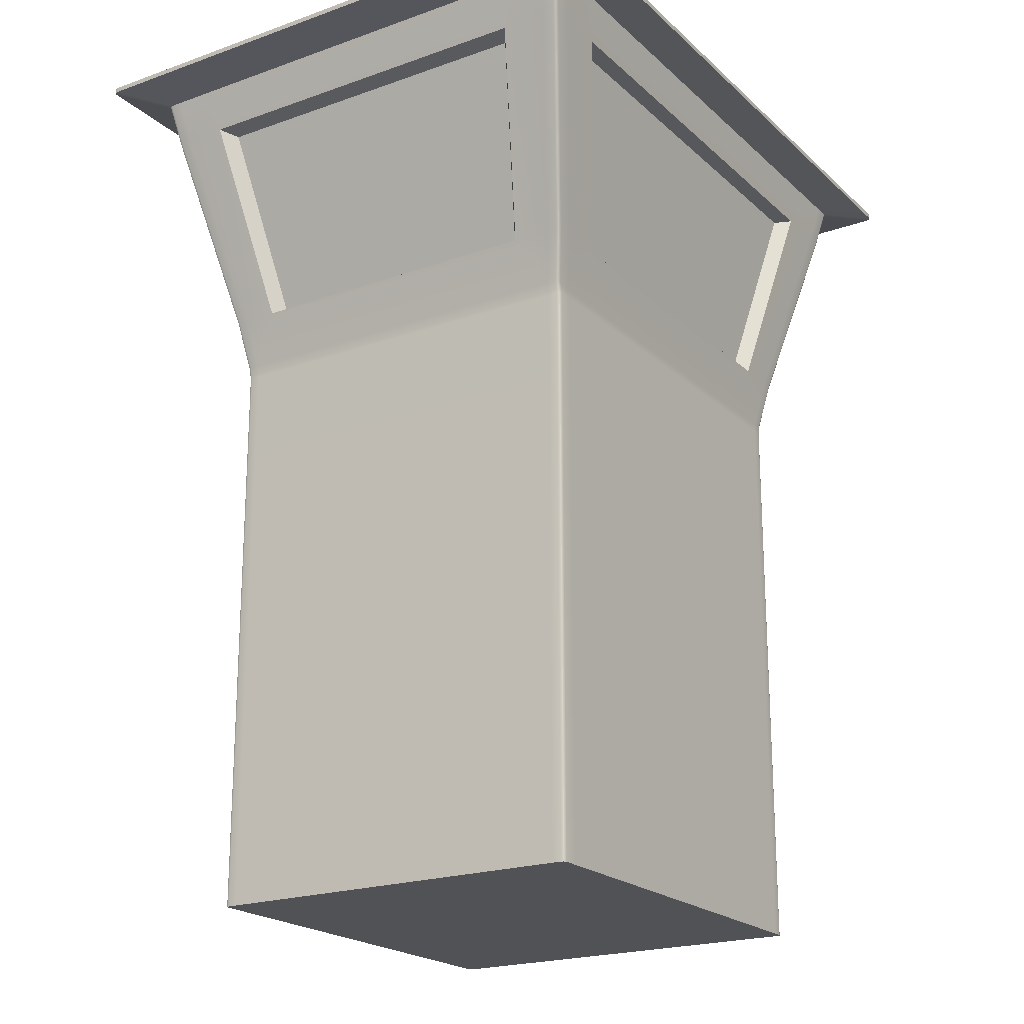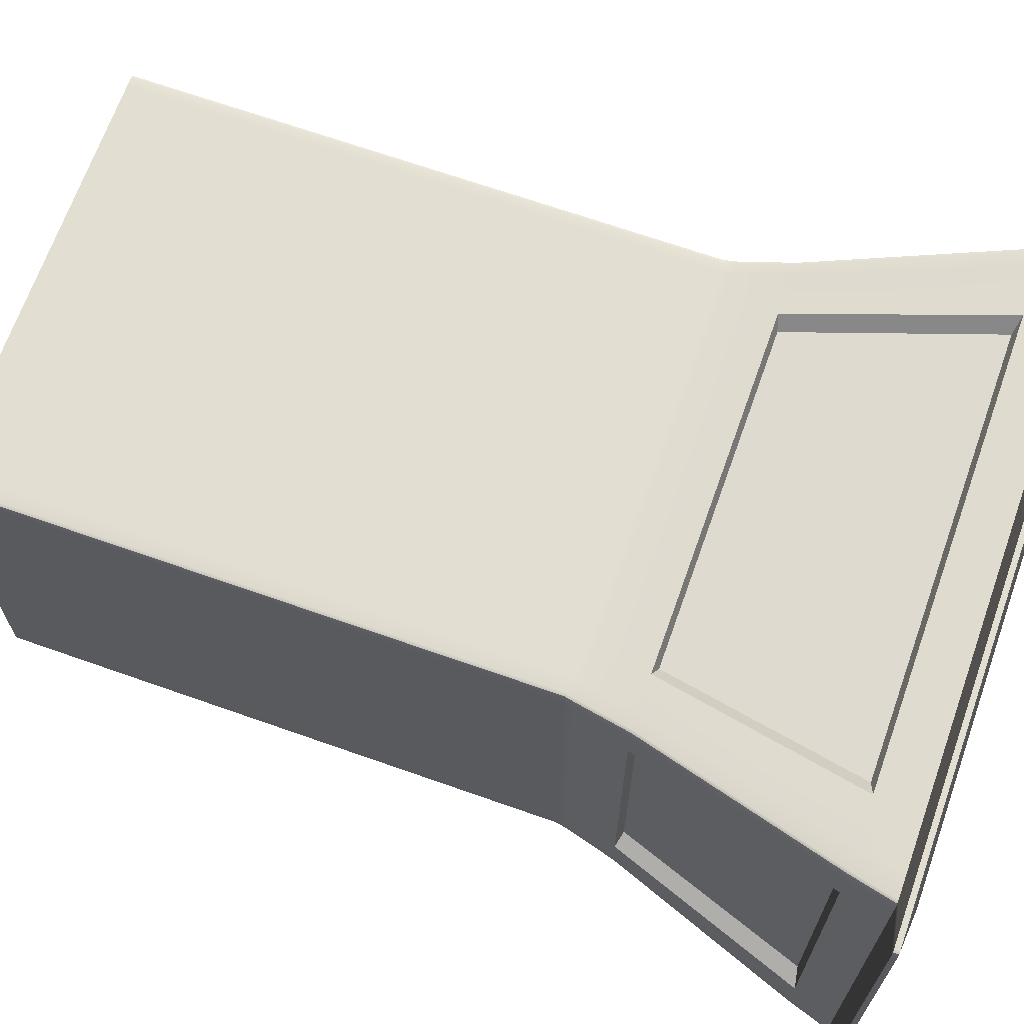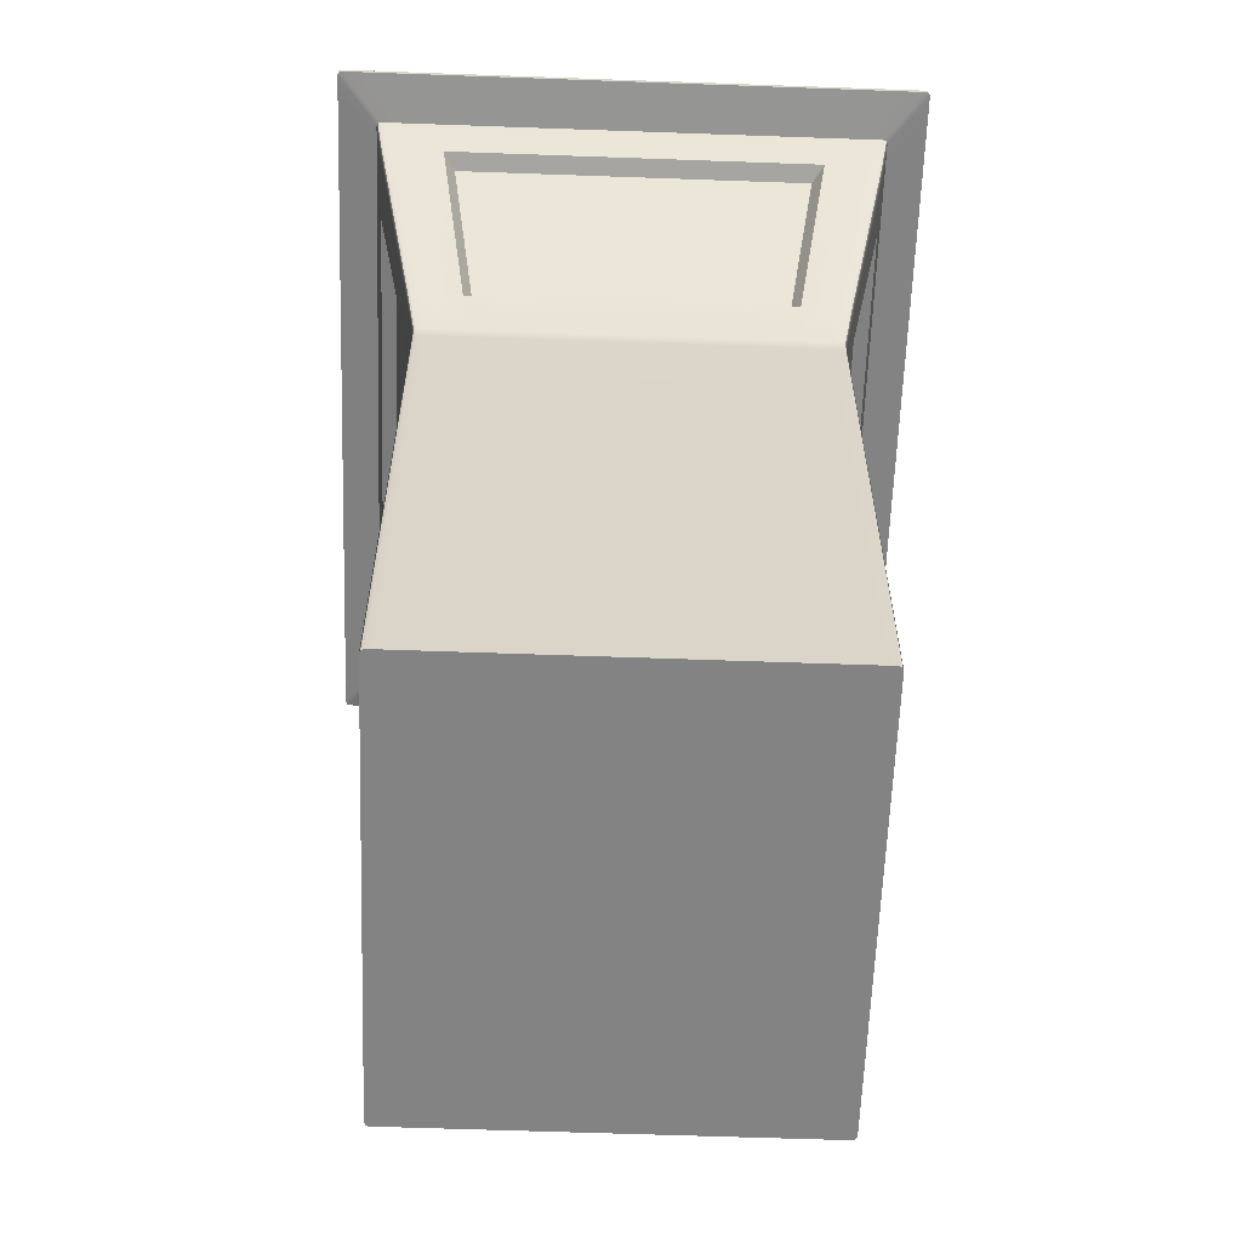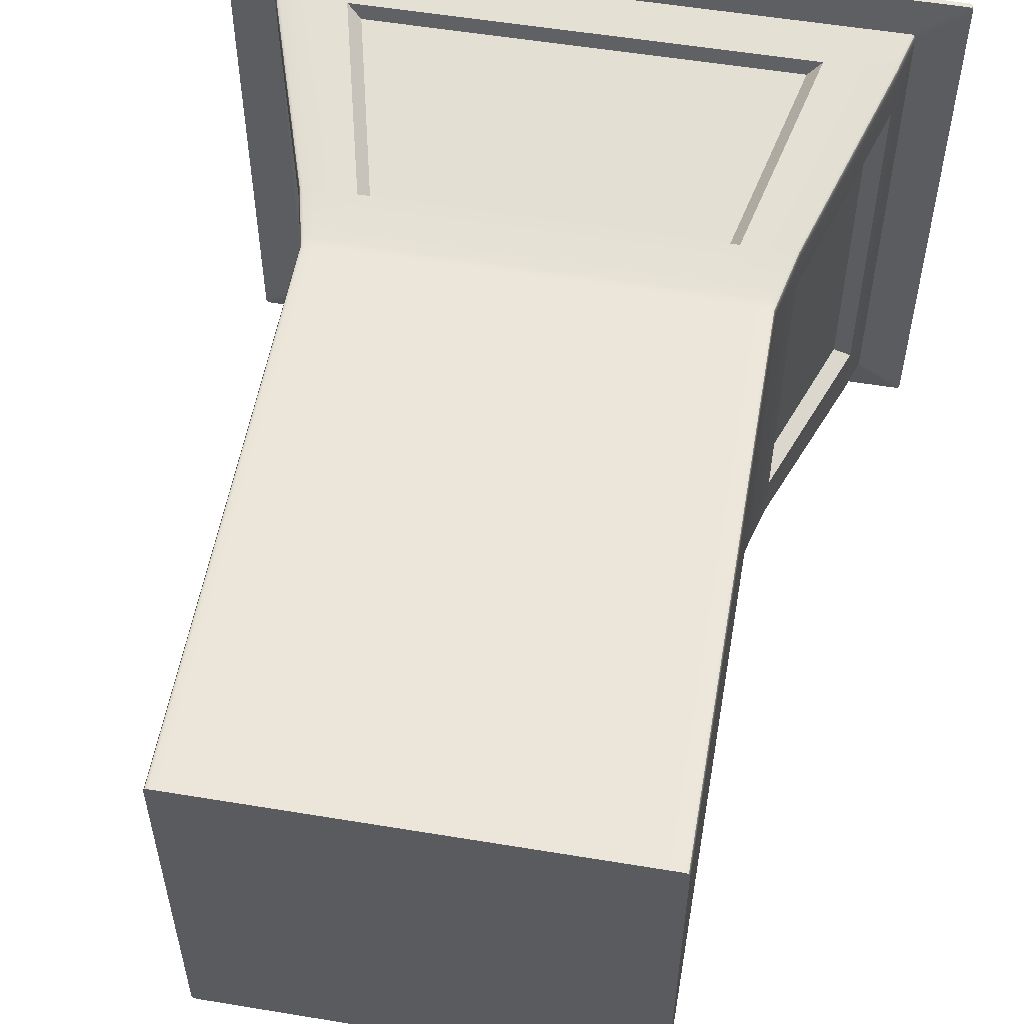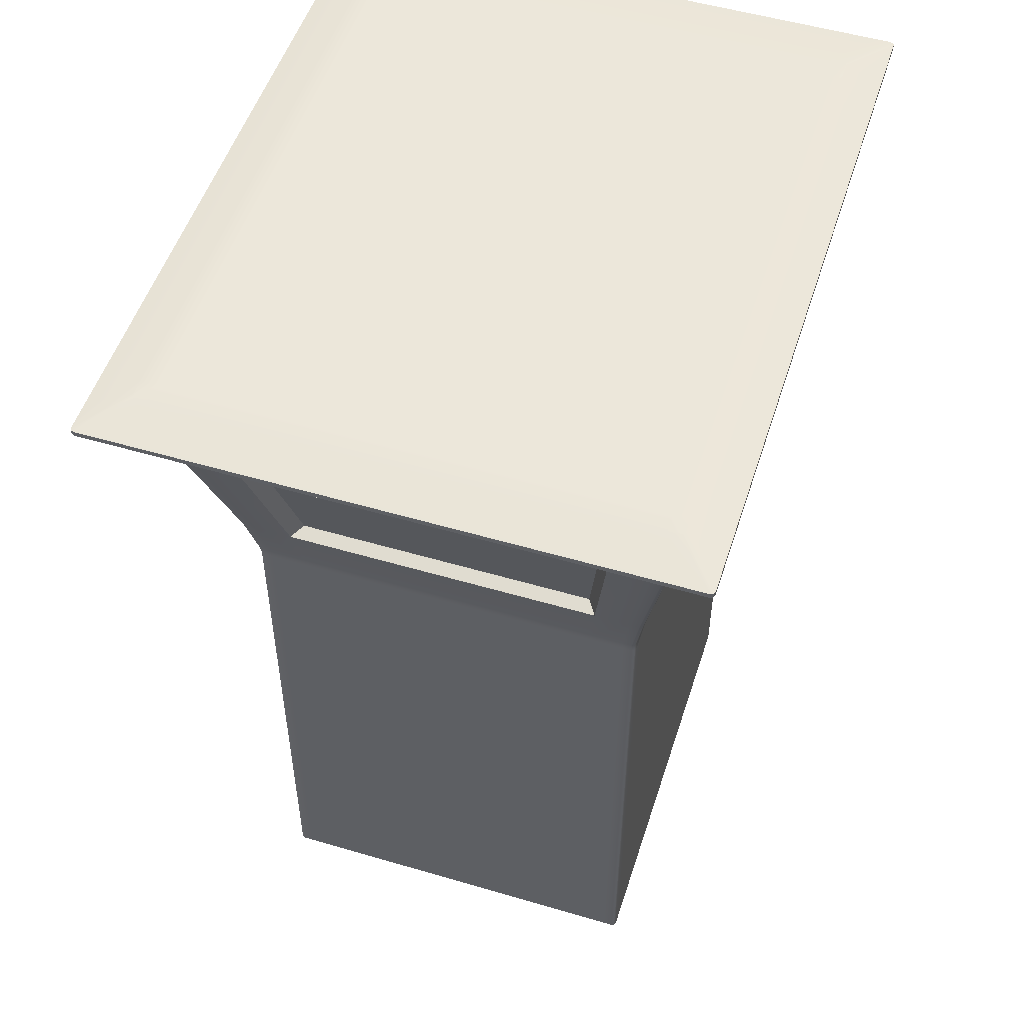
<metadata>
{"format":"obj","ext":"obj","renderer":"f3d","projection":"perspective","resolution":1024,"background":"white","views":[{"elev":-20.9,"azim":122.7,"up":"+Y"},{"elev":67.8,"azim":109.5,"up":"+Z"},{"elev":-61.0,"azim":-92.1,"up":"+Y"},{"elev":55.1,"azim":9.9,"up":"+Z"},{"elev":52.2,"azim":-72.3,"up":"+Y"}]}
</metadata>
<code>
g default
v -125.4 -1.879 66.33
v -125.4 -1.879 113.4
v -125.4 66.48 113.4
v -125.2 67.91 113.4
v -115.3 103.5 120
v -115.3 105.4 120
v -115.3 105.4 59.77
v -115.3 103.5 59.77
v -125.2 67.91 66.33
v -125.4 66.48 66.33
v -173.9 -1.879 66.33
v -173.9 -1.879 113.4
v -173.9 66.48 113.4
v -174.1 67.91 113.4
v -184.2 103.5 120
v -184.2 105.4 120
v -184.2 105.4 59.77
v -184.2 103.5 59.77
v -174.1 67.91 66.33
v -173.9 66.48 66.33
v -123.2 -1.879 111.8
v -125.4 -1.879 111.8
v -173.9 -1.879 111.8
v -175.5 -1.879 111.8
v -175.5 66.48 111.8
v -175.8 67.91 111.8
v -186.6 103.5 118
v -186.6 105.4 118
v -184.2 105.4 118
v -115.3 105.4 118
v -112.1 105.4 118
v -112.1 103.5 118
v -122.9 67.91 111.8
v -123.2 66.48 111.8
v -123.2 -1.879 67.87
v -125.4 -1.879 67.87
v -173.9 -1.879 67.87
v -175.5 -1.879 67.87
v -175.5 66.48 67.87
v -175.8 67.91 67.87
v -186.6 103.5 61.68
v -186.6 105.4 61.68
v -184.2 105.4 61.68
v -115.3 105.4 61.68
v -112.1 105.4 61.68
v -112.1 103.5 61.68
v -122.9 67.91 67.87
v -123.2 66.48 67.87
v -182.9 98.33 60.64
v -185.1 98.33 62.5
v -185.1 98.33 117.2
v -182.9 98.33 119.1
v -116.6 98.33 119.1
v -113.6 98.33 117.2
v -113.6 98.33 62.5
v -116.6 98.33 60.64
v -175.5 74.05 65.3
v -177.2 74.05 66.9
v -177.2 74.05 112.8
v -175.5 74.05 114.4
v -123.8 74.05 114.4
v -121.5 74.05 112.8
v -121.5 74.05 66.9
v -123.8 74.05 65.3
v -189.7 104.1 124.5
v -189.7 104.8 124.5
v -192.4 104.1 57.4
v -192.4 104.8 57.4
v -189.7 104.8 55.2
v -189.7 104.1 55.2
v -106.3 104.1 57.4
v -106.3 104.8 57.4
v -110 104.1 124.5
v -110 104.8 124.5
v -110 104.8 55.2
v -110 104.1 55.2
v -192.4 104.1 122.3
v -192.4 104.8 122.3
v -106.3 104.1 122.3
v -106.3 104.8 122.3
v -129.4 66.48 66.33
v -129.4 -1.879 66.33
v -129.4 -1.879 67.87
v -129.4 -1.879 111.8
v -129.4 -1.879 113.4
v -129.4 66.48 113.4
v -129.2 67.91 113.4
v -128.1 74.05 114.4
v -122 98.33 119.1
v -120.9 103.5 120
v -116.4 104.1 124.5
v -116.4 104.8 124.5
v -120.9 105.4 120
v -120.9 105.4 118
v -120.9 105.4 61.68
v -120.9 105.4 59.77
v -116.4 104.8 55.2
v -116.4 104.1 55.2
v -120.9 103.5 59.77
v -122 98.33 60.64
v -128.1 74.05 65.3
v -129.2 67.91 66.33
v -169.2 66.48 66.33
v -169.2 -1.879 66.33
v -169.2 -1.879 67.87
v -169.2 -1.879 111.8
v -169.2 -1.879 113.4
v -169.2 66.48 113.4
v -169.5 67.91 113.4
v -170.6 74.05 114.4
v -176.6 98.33 119.1
v -177.7 103.5 120
v -182.2 104.1 124.5
v -182.2 104.8 124.5
v -177.7 105.4 120
v -177.7 105.4 118
v -177.7 105.4 61.68
v -177.7 105.4 59.77
v -182.2 104.8 55.2
v -182.2 104.1 55.2
v -177.7 103.5 59.77
v -176.6 98.33 60.64
v -170.6 74.05 65.3
v -169.5 67.91 66.33
v -175.5 66.48 72.25
v -175.5 -1.879 72.25
v -173.9 -1.879 72.25
v -169.2 -1.879 72.25
v -129.4 -1.879 72.25
v -125.4 -1.879 72.25
v -123.2 -1.879 72.25
v -123.2 66.48 72.25
v -122.9 67.91 72.25
v -121.5 74.05 71.48
v -113.6 98.33 67.95
v -112.1 103.5 67.3
v -106.3 104.1 63.87
v -106.3 104.8 63.87
v -112.1 105.4 67.3
v -115.3 105.4 67.3
v -120.9 105.4 67.3
v -177.7 105.4 67.3
v -184.2 105.4 67.3
v -186.6 105.4 67.3
v -192.4 104.8 63.87
v -192.4 104.1 63.87
v -186.6 103.5 67.3
v -185.1 98.33 67.95
v -177.2 74.05 71.48
v -175.8 67.91 72.25
v -175.5 66.48 107.9
v -175.5 -1.879 107.9
v -173.9 -1.879 107.9
v -169.2 -1.879 107.9
v -129.4 -1.879 107.9
v -125.4 -1.879 107.9
v -123.2 -1.879 107.9
v -123.2 66.48 107.9
v -122.9 67.91 107.9
v -121.5 74.05 108.7
v -113.6 98.33 112.3
v -112.1 103.5 112.9
v -106.3 104.1 116.4
v -106.3 104.8 116.4
v -112.1 105.4 112.9
v -115.3 105.4 112.9
v -120.9 105.4 112.9
v -177.7 105.4 112.9
v -184.2 105.4 112.9
v -186.6 105.4 112.9
v -192.4 104.8 116.4
v -192.4 104.1 116.4
v -186.6 103.5 112.9
v -185.1 98.33 112.3
v -177.2 74.05 108.7
v -175.8 67.91 107.9
v -174.9 97.85 117.3
v -123.7 97.85 117.3
v -169.3 74.53 112.9
v -129.4 74.53 112.9
v -129.4 74.53 66.8
v -169.3 74.53 66.8
v -174.9 97.85 62.41
v -123.7 97.85 62.41
v -123.2 74.53 107.5
v -115.8 97.85 110.9
v -123.2 74.53 72.59
v -115.8 97.85 69.29
v -182.9 97.85 110.9
v -175.5 74.53 107.5
v -182.9 97.85 69.29
v -175.5 74.53 72.59
v -175.5 -1.879 112.9
v -175 -1.879 113.4
v -175.4 -1.879 113.3
v -175.5 66.48 112.9
v -175.4 66.5 113.3
v -175 66.53 113.4
v -123.2 -1.879 112.9
v -123.3 -1.879 113.3
v -123.7 -1.879 113.4
v -123.7 66.53 113.4
v -123.3 66.5 113.3
v -123.2 66.48 112.9
v -123.4 67.91 113.4
v -123 67.92 113.3
v -122.9 67.94 112.9
v -175.8 67.94 112.9
v -175.7 67.92 113.3
v -175.3 67.91 113.4
v -175.4 -1.879 66.46
v -175 -1.879 66.33
v -175.5 -1.879 66.79
v -175 66.53 66.33
v -175.4 66.5 66.46
v -175.5 66.48 66.79
v -123.7 -1.879 66.33
v -123.3 -1.879 66.46
v -123.2 -1.879 66.79
v -123.2 66.48 66.79
v -123.3 66.5 66.46
v -123.7 66.53 66.33
v -121.9 74.16 114.4
v -121.6 74.08 114.3
v -121.5 74.05 114
v -177.2 74.05 114
v -177.1 74.08 114.3
v -176.8 74.16 114.4
v -175.3 67.91 66.33
v -175.7 67.92 66.46
v -175.8 67.94 66.78
v -122.9 67.94 66.78
v -123 67.92 66.46
v -123.4 67.91 66.33
v -186.1 103.5 59.77
v -186.4 103.5 59.91
v -186.6 103.5 60.23
v -184.7 98.46 60.61
v -185 98.39 60.76
v -185.1 98.41 61.08
v -112.1 103.5 60.23
v -112.3 103.5 59.91
v -112.6 103.5 59.77
v -113.6 98.41 61.08
v -113.7 98.39 60.76
v -114 98.46 60.61
v -176.8 74.16 65.28
v -177.1 74.08 65.43
v -177.2 74.05 65.76
v -186.6 103.5 119.5
v -186.4 103.5 119.8
v -186.1 103.5 120
v -184.7 98.46 119.1
v -185 98.39 119
v -185.1 98.41 118.6
v -112.6 103.5 120
v -112.3 103.5 119.8
v -112.1 103.5 119.5
v -113.6 98.41 118.6
v -113.7 98.39 119
v -114 98.46 119.1
v -121.5 74.05 65.76
v -121.6 74.08 65.43
v -121.9 74.16 65.28
v -191.9 104.1 124.5
v -192.2 104.1 124.4
v -192.4 104.1 124.1
v -186.4 105.4 119.8
v -186 105.4 120
v -186.6 105.4 119.5
v -191.9 104.8 124.5
v -192.2 104.8 124.4
v -192.4 104.8 124.1
v -192.4 104.1 55.66
v -192.2 104.1 55.33
v -191.9 104.1 55.2
v -186.4 105.4 59.89
v -186.6 105.4 60.19
v -186 105.4 59.77
v -192.4 104.8 55.66
v -192.2 104.8 55.33
v -191.9 104.8 55.2
v -106.3 104.1 55.66
v -106.5 104.1 55.33
v -106.8 104.1 55.2
v -112.3 105.4 59.89
v -112.7 105.4 59.77
v -112.1 105.4 60.19
v -106.3 104.8 55.66
v -106.5 104.8 55.33
v -106.8 104.8 55.2
v -106.8 104.1 124.5
v -106.5 104.1 124.4
v -106.3 104.1 124.1
v -112.3 105.4 119.8
v -112.1 105.4 119.5
v -112.7 105.4 120
v -106.8 104.8 124.5
v -106.5 104.8 124.4
v -106.3 104.8 124.1
g pCube330
f 11 104 105 37
f 13 12 107 108
f 14 13 108 109
f 15 52 111 112
f 66 65 113 114
f 17 43 117 118
f 70 69 119 120
f 122 49 18 121
f 20 19 124 103
f 11 20 103 104
f 23 106 107 12
f 116 29 16 115
f 156 157 21 22
f 153 154 106 23
f 152 153 23 24
f 151 152 24 25
f 176 151 25 26
f 173 174 51 27
f 171 172 77 78
f 28 29 169 170
f 168 169 29 116
f 165 166 30 31
f 79 163 164 80
f 54 161 162 32
f 34 158 159 33
f 34 21 157 158
f 51 174 175 59
f 111 52 60 110
f 62 160 161 54
f 123 57 49 122
f 59 175 176 26
f 110 60 14 109
f 33 159 160 62
f 19 57 123 124
f 15 112 113 65
f 115 16 66 114
f 17 118 119 69
f 121 18 70 120
f 173 27 77 172
f 28 170 171 78
f 32 162 163 79
f 165 31 80 164
f 82 81 10 1
f 83 82 1 36
f 84 155 156 22
f 85 84 22 2
f 86 85 2 3
f 87 86 3 4
f 61 88 87 4
f 53 89 88 61
f 90 89 53 5
f 91 90 5 73
f 92 91 73 74
f 6 93 92 74
f 30 94 93 6
f 166 167 94 30
f 96 95 44 7
f 97 96 7 75
f 98 97 75 76
f 8 99 98 76
f 56 100 99 8
f 64 101 100 56
f 102 101 64 9
f 81 102 9 10
f 104 103 81 82
f 105 104 82 83
f 106 154 155 84
f 107 106 84 85
f 108 107 85 86
f 109 108 86 87
f 88 110 109 87
f 178 177 179 180
f 112 111 89 90
f 113 112 90 91
f 114 113 91 92
f 93 115 114 92
f 94 116 115 93
f 167 168 116 94
f 118 117 95 96
f 119 118 96 97
f 120 119 97 98
f 99 121 120 98
f 100 122 121 99
f 181 182 183 184
f 124 123 101 102
f 103 124 102 81
f 39 38 126 125
f 38 37 127 126
f 37 105 128 127
f 129 128 105 83
f 130 129 83 36
f 36 35 131 130
f 132 131 35 48
f 133 132 48 47
f 134 133 47 63
f 135 134 63 55
f 136 135 55 46
f 137 136 46 71
f 138 137 71 72
f 45 139 138 72
f 45 44 140 139
f 44 95 141 140
f 95 117 142 141
f 117 43 143 142
f 144 143 43 42
f 145 144 42 68
f 68 67 146 145
f 41 147 146 67
f 41 50 148 147
f 149 148 50 58
f 150 149 58 40
f 40 39 125 150
f 125 126 152 151
f 126 127 153 152
f 127 128 154 153
f 155 154 128 129
f 156 155 129 130
f 130 131 157 156
f 158 157 131 132
f 159 158 132 133
f 160 159 133 134
f 186 185 187 188
f 162 161 135 136
f 163 162 136 137
f 164 163 137 138
f 139 165 164 138
f 139 140 166 165
f 140 141 167 166
f 141 142 168 167
f 142 143 169 168
f 170 169 143 144
f 171 170 144 145
f 145 146 172 171
f 147 173 172 146
f 147 148 174 173
f 190 189 191 192
f 176 175 149 150
f 150 125 151 176
f 89 111 177 178
f 111 110 179 177
f 110 88 180 179
f 88 89 178 180
f 101 123 182 181
f 123 122 183 182
f 122 100 184 183
f 100 101 181 184
f 161 160 185 186
f 160 134 187 185
f 134 135 188 187
f 135 161 186 188
f 175 174 189 190
f 174 148 191 189
f 148 149 192 191
f 149 175 190 192
f 193 195 197 196
f 195 194 198 197
f 201 200 203 202
f 200 199 204 203
f 212 211 215 214
f 211 213 216 215
f 219 218 221 220
f 218 217 222 221
f 252 251 254 253
f 251 250 255 254
f 258 257 260 259
f 257 256 261 260
f 269 268 272 271
f 268 270 273 272
f 278 277 281 280
f 277 279 282 281
f 198 194 12 13
f 214 20 11 212
f 48 35 219 220
f 216 213 38 39
f 198 13 14 210
f 216 39 40 231
f 229 19 20 214
f 48 220 232 47
f 253 52 15 252
f 240 50 41 237
f 235 18 49 238
f 55 244 241 46
f 265 65 66 271
f 274 67 68 280
f 282 69 70 276
f 71 283 289 72
f 3 2 201 202
f 4 3 202 205
f 5 53 261 256
f 74 73 292 298
f 76 75 291 285
f 56 8 243 246
f 10 9 234 222
f 1 10 222 217
f 25 24 193 196
f 26 25 196 208
f 27 51 255 250
f 78 77 267 273
f 294 79 80 300
f 259 54 32 258
f 204 34 33 207
f 204 199 21 34
f 238 49 57 247
f 249 58 50 240
f 255 51 59 226
f 228 60 52 253
f 261 53 61 223
f 225 62 54 259
f 63 262 244 55
f 64 56 246 264
f 247 57 19 229
f 231 40 58 249
f 226 59 26 208
f 210 14 60 228
f 223 61 4 205
f 207 33 62 225
f 47 232 262 63
f 9 64 264 234
f 252 15 65 265
f 16 269 271 66
f 237 41 67 274
f 42 278 280 68
f 282 279 17 69
f 18 235 276 70
f 46 241 283 71
f 289 288 45 72
f 5 256 292 73
f 298 297 6 74
f 7 287 291 75
f 243 8 76 285
f 27 250 267 77
f 273 270 28 78
f 258 32 79 294
f 31 296 300 80
f 193 24 23 12 194 195
f 2 22 21 199 200 201
f 211 212 11 37 38 213
f 35 36 1 217 218 219
f 268 269 16 29 28 270
f 277 278 42 43 17 279
f 286 287 7 44 45 288
f 295 296 31 30 6 297
f 196 197 209 208
f 197 198 210 209
f 202 203 206 205
f 203 204 207 206
f 205 206 224 223
f 206 207 225 224
f 208 209 227 226
f 209 210 228 227
f 214 215 230 229
f 215 216 231 230
f 220 221 233 232
f 221 222 234 233
f 229 230 248 247
f 230 231 249 248
f 232 233 263 262
f 233 234 264 263
f 237 236 239 240
f 236 235 238 239
f 241 242 284 283
f 242 243 285 284
f 243 242 245 246
f 242 241 244 245
f 240 239 248 249
f 239 238 247 248
f 226 227 254 255
f 227 228 253 254
f 256 257 293 292
f 257 258 294 293
f 223 224 260 261
f 224 225 259 260
f 246 245 263 264
f 245 244 262 263
f 250 251 266 267
f 251 252 265 266
f 267 266 272 273
f 266 265 271 272
f 235 236 275 276
f 236 237 274 275
f 276 275 281 282
f 275 274 280 281
f 283 284 290 289
f 284 285 291 290
f 287 286 290 291
f 286 288 289 290
f 292 293 299 298
f 293 294 300 299
f 296 295 299 300
f 295 297 298 299

</code>
